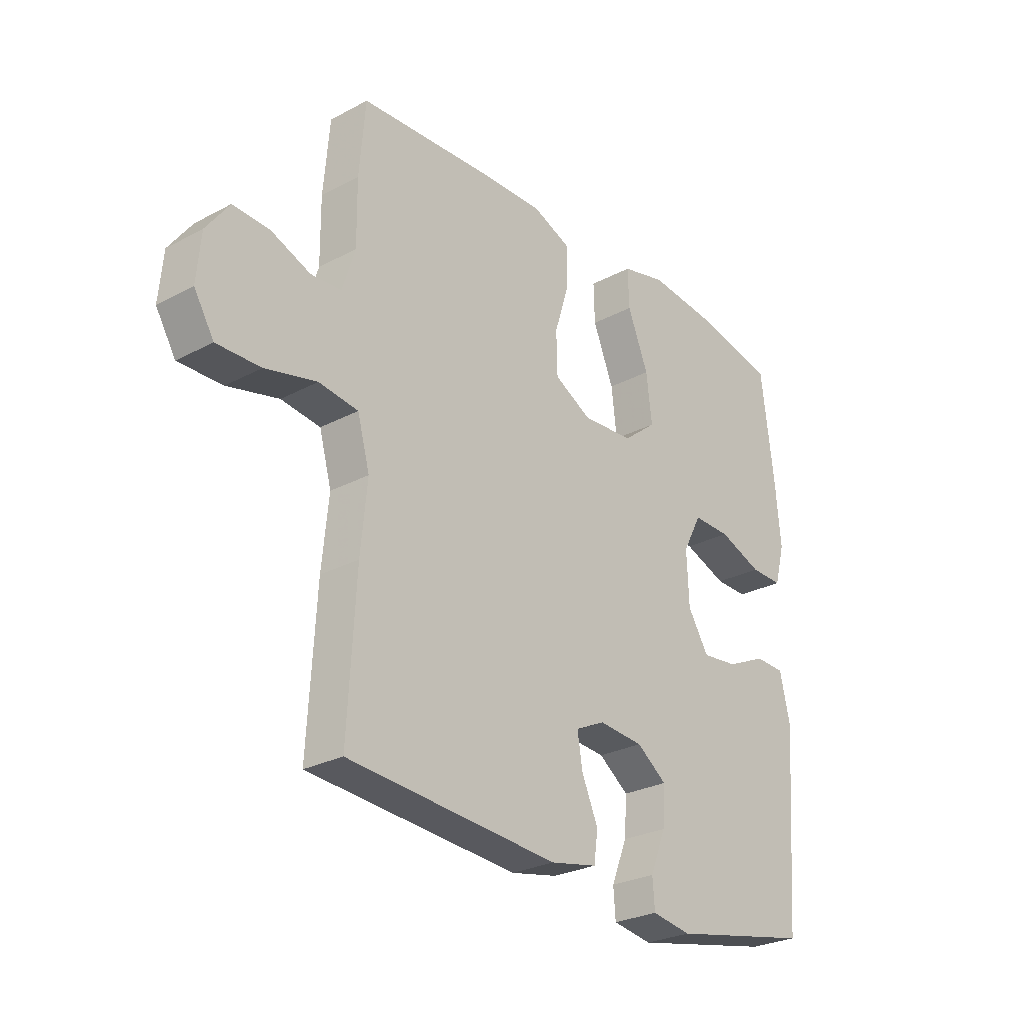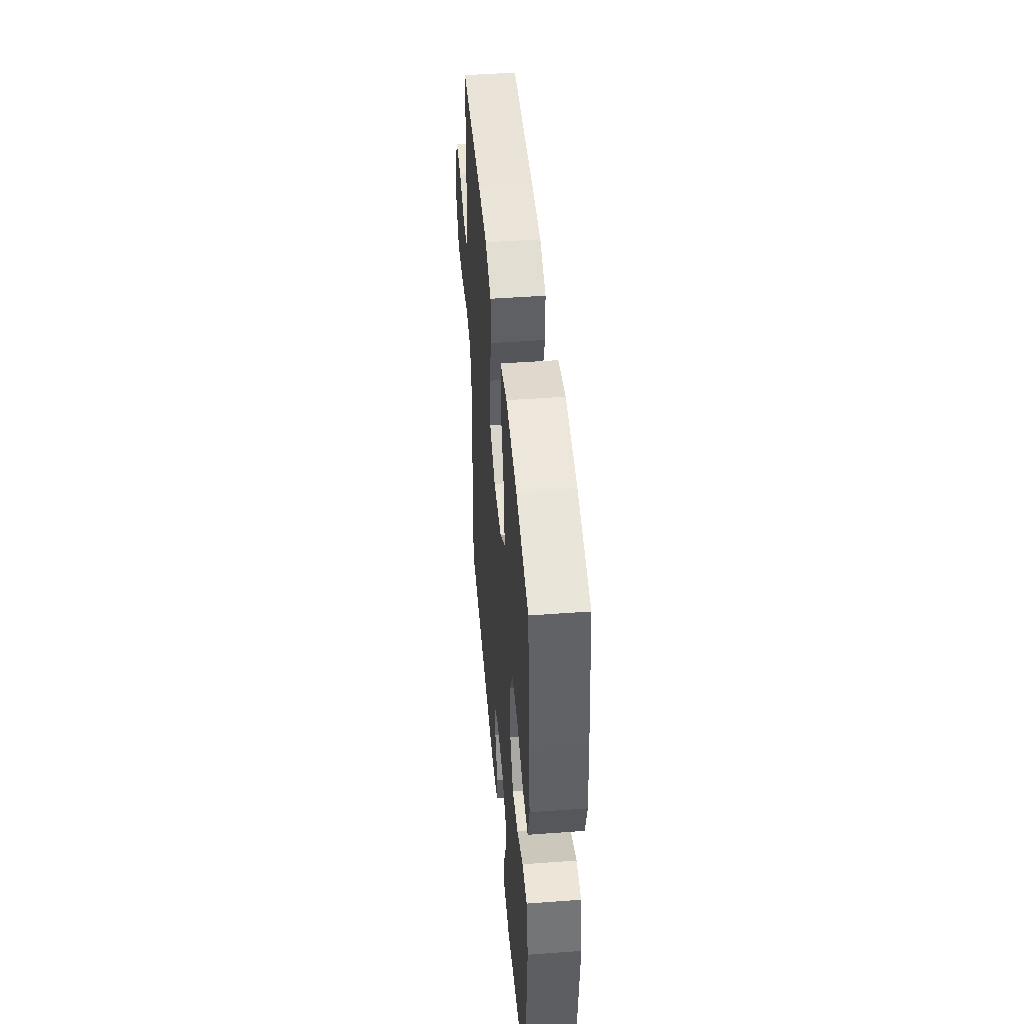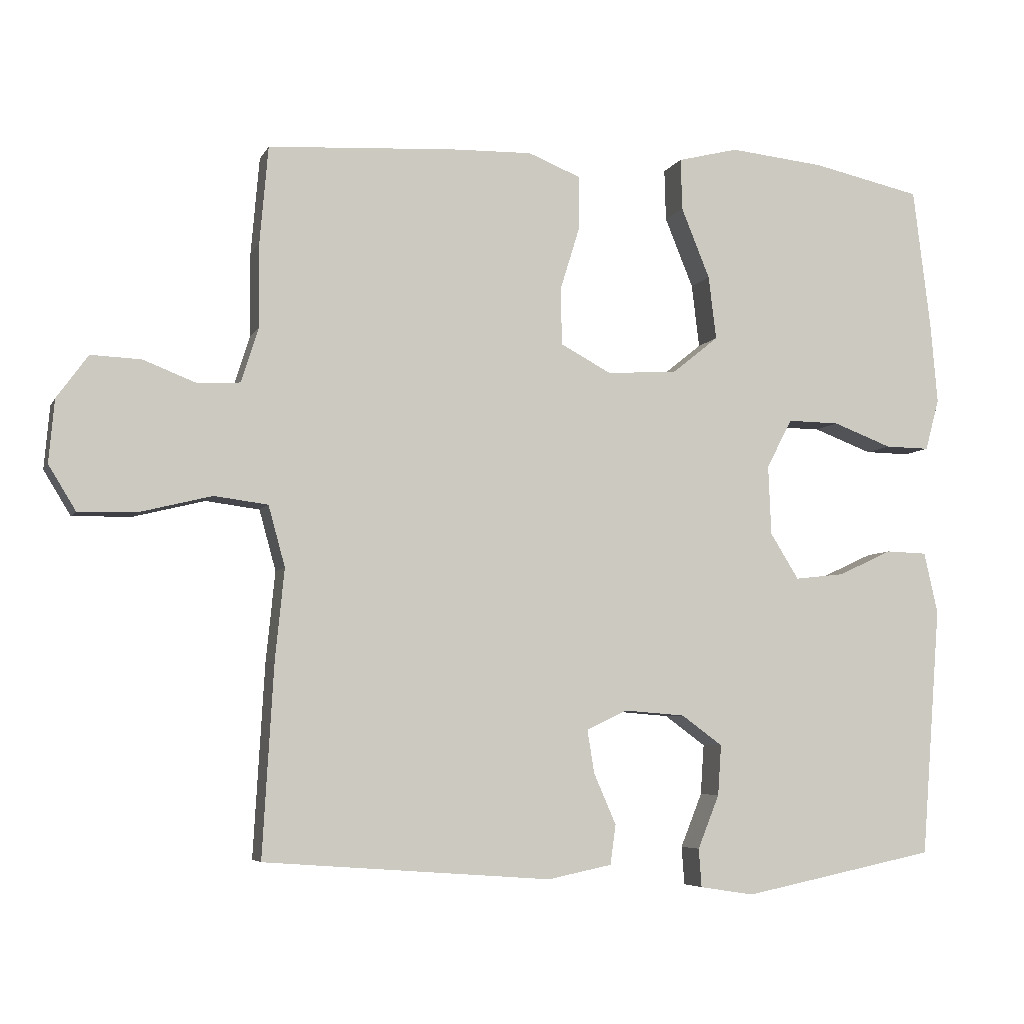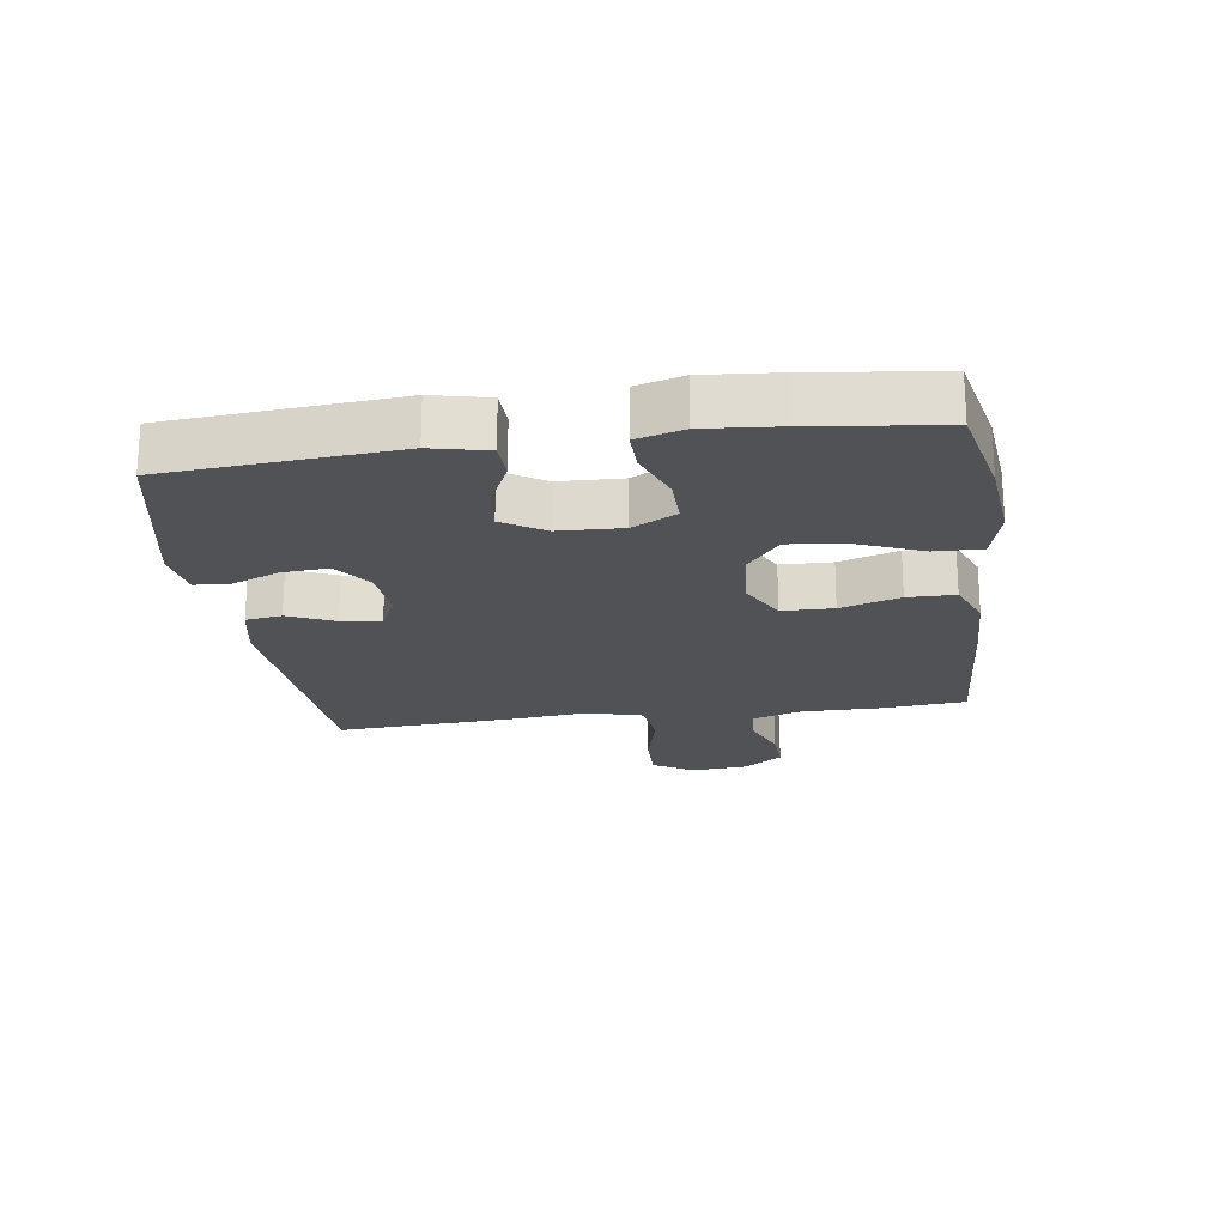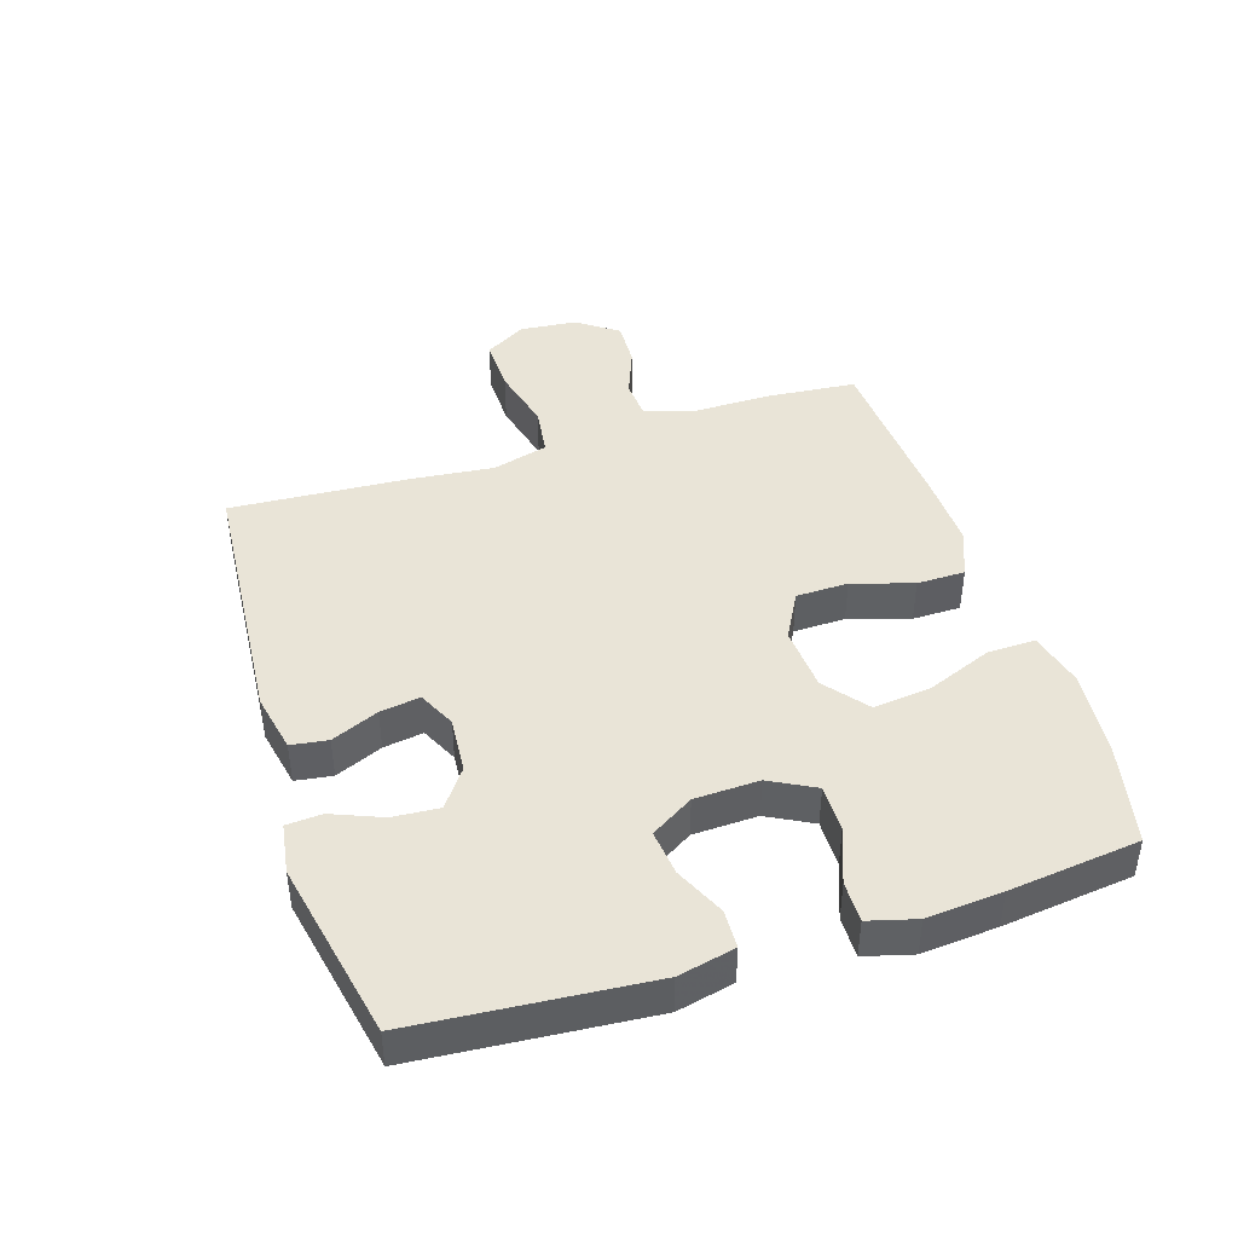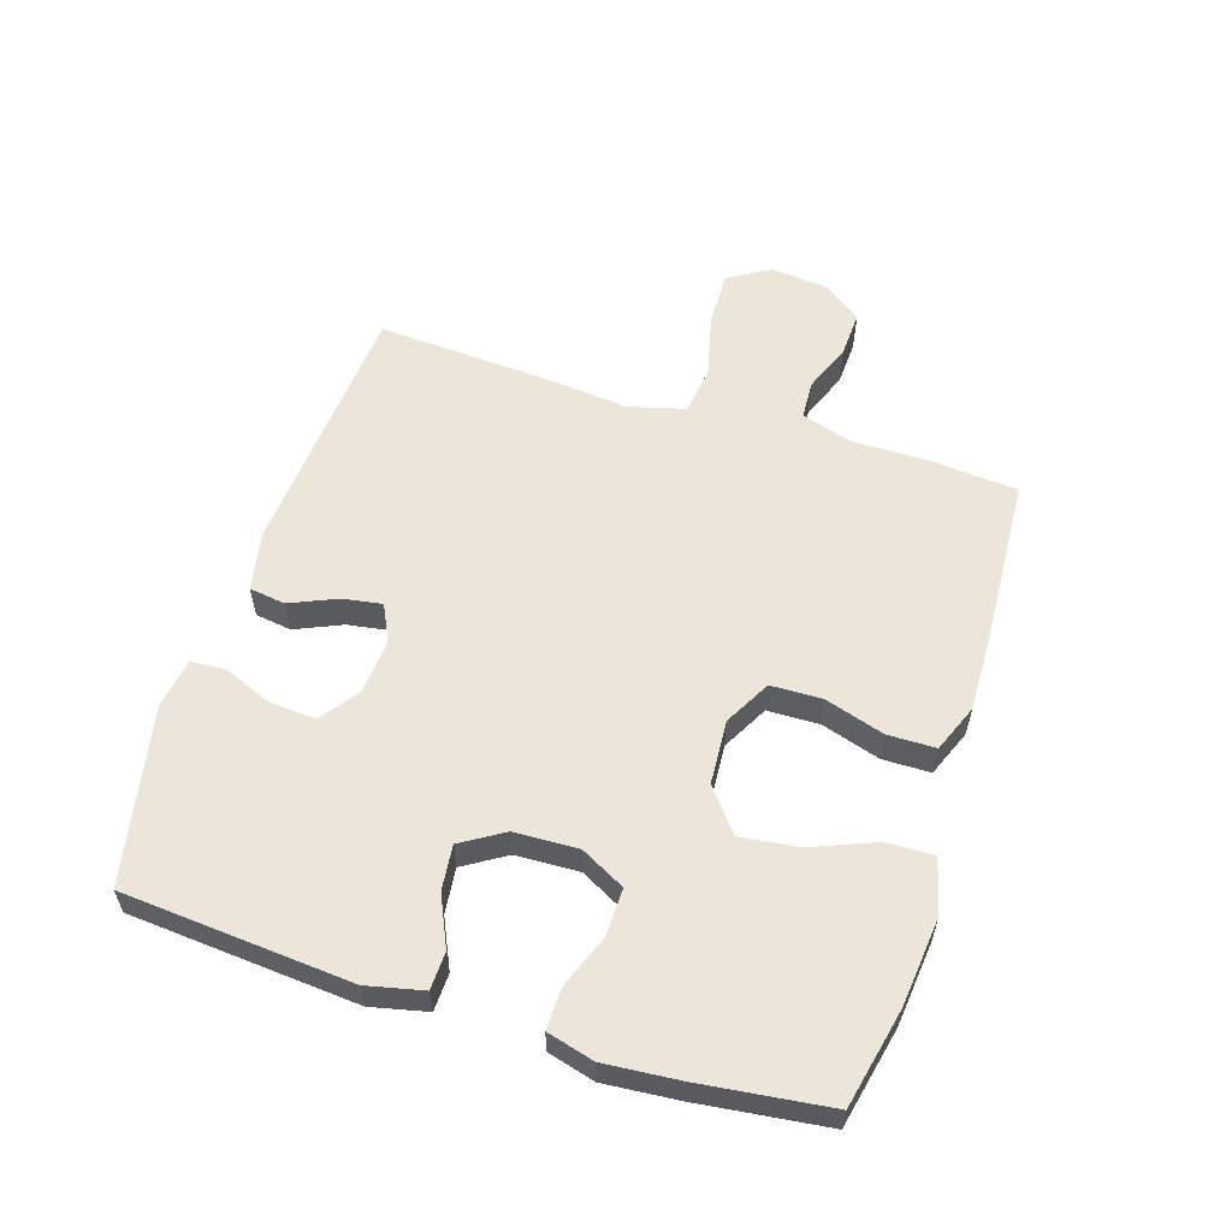
<metadata>
{"format":"obj","ext":"obj","renderer":"f3d","projection":"perspective","resolution":1024,"background":"white","views":[{"elev":-27.1,"azim":129.6,"up":"+Z"},{"elev":46.7,"azim":-94.8,"up":"+Z"},{"elev":-5.7,"azim":163.5,"up":"+Z"},{"elev":-21.1,"azim":-81.9,"up":"+Y"},{"elev":43.3,"azim":-107.5,"up":"+Y"},{"elev":57.6,"azim":-72.3,"up":"+Y"}]}
</metadata>
<code>
v 0.5 0.07 0.5
v 0.512 0.07 0.361
v 0.511 0.07 0.241
v 0.536 0.07 0.162
v 0.596 0.07 0.158
v 0.673 0.07 0.188
v 0.745 0.07 0.191
v 0.79 0.07 0.129
v 0.798 0.07 0.039
v 0.759 0.07 -0.025
v 0.673 0.07 -0.023
v 0.572 0.07 0.002
v 0.495 0.07 -0.008
v 0.471 0.07 -0.095
v 0.484 0.07 -0.224
v 0.5 0.07 -0.5
v 0.087 0.07 -0.53
v -0.005 0.07 -0.511
v -0.013 0.07 -0.454
v 0.019 0.07 -0.381
v 0.029 0.07 -0.319
v -0.029 0.07 -0.291
v -0.117 0.07 -0.298
v -0.176 0.07 -0.341
v -0.171 0.07 -0.413
v -0.14 0.07 -0.49
v -0.144 0.07 -0.545
v -0.222 0.07 -0.557
v -0.5 0.07 -0.5
v -0.528 0.07 -0.141
v -0.508 0.07 -0.053
v -0.449 0.07 -0.051
v -0.371 0.07 -0.087
v -0.3 0.07 -0.095
v -0.259 0.07 -0.029
v -0.255 0.07 0.071
v -0.292 0.07 0.141
v -0.366 0.07 0.14
v -0.451 0.07 0.108
v -0.515 0.07 0.107
v -0.535 0.07 0.181
v -0.525 0.07 0.298
v -0.5 0.07 0.5
v -0.344 0.07 0.534
v -0.207 0.07 0.548
v -0.12 0.07 0.526
v -0.122 0.07 0.452
v -0.163 0.07 0.351
v -0.174 0.07 0.26
v -0.108 0.07 0.207
v -0.007 0.07 0.2
v 0.066 0.07 0.239
v 0.068 0.07 0.32
v 0.039 0.07 0.414
v 0.04 0.07 0.489
v 0.115 0.07 0.519
v 0.231 0.07 0.516
v 0.5 0 0.5
v 0.512 0 0.361
v 0.511 0 0.241
v 0.536 0 0.162
v 0.596 0 0.158
v 0.673 0 0.188
v 0.745 0 0.191
v 0.79 0 0.129
v 0.798 0 0.039
v 0.759 0 -0.025
v 0.673 0 -0.023
v 0.572 0 0.002
v 0.495 0 -0.008
v 0.471 0 -0.095
v 0.484 0 -0.224
v 0.5 0 -0.5
v 0.087 0 -0.53
v -0.005 0 -0.511
v -0.013 0 -0.454
v 0.019 0 -0.381
v 0.029 0 -0.319
v -0.029 0 -0.291
v -0.117 0 -0.298
v -0.176 0 -0.341
v -0.171 0 -0.413
v -0.14 0 -0.49
v -0.144 0 -0.545
v -0.222 0 -0.557
v -0.5 0 -0.5
v -0.528 0 -0.141
v -0.508 0 -0.053
v -0.449 0 -0.051
v -0.371 0 -0.087
v -0.3 0 -0.095
v -0.259 0 -0.029
v -0.255 0 0.071
v -0.292 0 0.141
v -0.366 0 0.14
v -0.451 0 0.108
v -0.515 0 0.107
v -0.535 0 0.181
v -0.525 0 0.298
v -0.5 0 0.5
v -0.344 0 0.534
v -0.207 0 0.548
v -0.12 0 0.526
v -0.122 0 0.452
v -0.163 0 0.351
v -0.174 0 0.26
v -0.108 0 0.207
v -0.007 0 0.2
v 0.066 0 0.239
v 0.068 0 0.32
v 0.039 0 0.414
v 0.04 0 0.489
v 0.115 0 0.519
v 0.231 0 0.516
f 53 54 55 56
f 52 53 56 57
f 45 46 47 48
f 45 48 49
f 44 45 49
f 43 44 49
f 42 43 49 50
f 38 39 40 41
f 37 38 41 42
f 30 31 32 33
f 30 33 34
f 29 30 34
f 28 29 34 35
f 25 26 27 28
f 24 25 28 35
f 17 18 19 20
f 17 20 21
f 14 15 16 17
f 13 14 17 21
f 9 10 11 12
f 9 12 13
f 8 9 13
f 5 6 7 8
f 4 5 8 13
f 3 4 13 21
f 52 57 1 2
f 51 52 2 3
f 37 42 50
f 36 37 50 51
f 23 24 35 36
f 22 23 36 51
f 3 21 22 51
f 113 112 111 110
f 114 113 110 109
f 105 104 103 102
f 106 105 102
f 106 102 101
f 106 101 100
f 107 106 100 99
f 98 97 96 95
f 99 98 95 94
f 90 89 88 87
f 91 90 87
f 91 87 86
f 92 91 86 85
f 85 84 83 82
f 92 85 82 81
f 77 76 75 74
f 78 77 74
f 74 73 72 71
f 78 74 71 70
f 69 68 67 66
f 70 69 66
f 70 66 65
f 65 64 63 62
f 70 65 62 61
f 78 70 61 60
f 59 58 114 109
f 60 59 109 108
f 107 99 94
f 108 107 94 93
f 93 92 81 80
f 108 93 80 79
f 108 79 78 60
f 1 58 59 2
f 2 59 60 3
f 3 60 61 4
f 4 61 62 5
f 5 62 63 6
f 6 63 64 7
f 7 64 65 8
f 8 65 66 9
f 9 66 67 10
f 10 67 68 11
f 11 68 69 12
f 12 69 70 13
f 13 70 71 14
f 14 71 72 15
f 15 72 73 16
f 16 73 74 17
f 17 74 75 18
f 18 75 76 19
f 19 76 77 20
f 20 77 78 21
f 21 78 79 22
f 22 79 80 23
f 23 80 81 24
f 24 81 82 25
f 25 82 83 26
f 26 83 84 27
f 27 84 85 28
f 28 85 86 29
f 29 86 87 30
f 30 87 88 31
f 31 88 89 32
f 32 89 90 33
f 33 90 91 34
f 34 91 92 35
f 35 92 93 36
f 36 93 94 37
f 37 94 95 38
f 38 95 96 39
f 39 96 97 40
f 40 97 98 41
f 41 98 99 42
f 42 99 100 43
f 43 100 101 44
f 44 101 102 45
f 45 102 103 46
f 46 103 104 47
f 47 104 105 48
f 48 105 106 49
f 49 106 107 50
f 50 107 108 51
f 51 108 109 52
f 52 109 110 53
f 53 110 111 54
f 54 111 112 55
f 55 112 113 56
f 56 113 114 57
f 57 114 58 1

</code>
